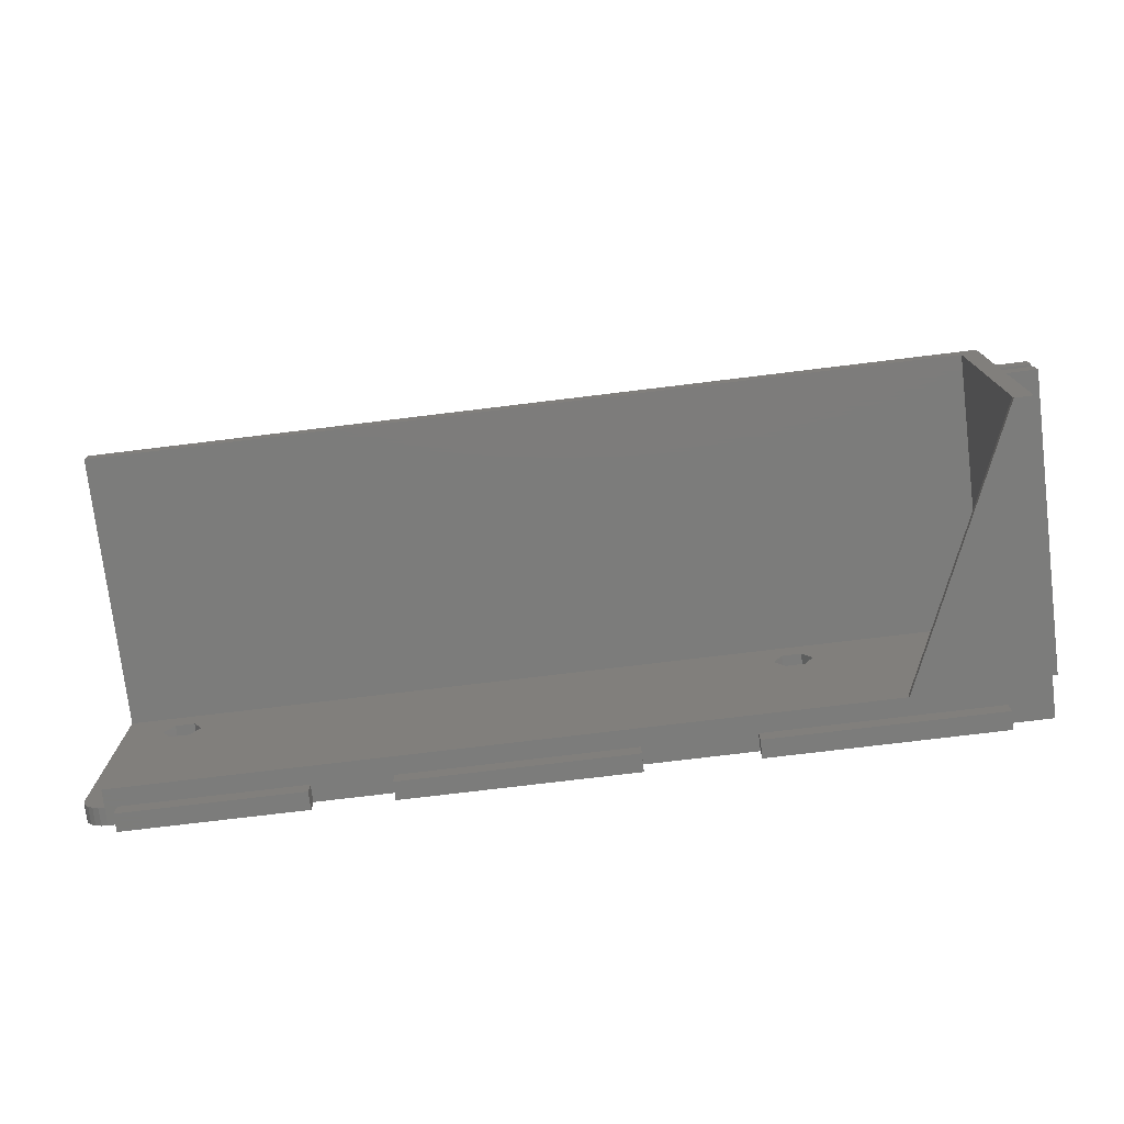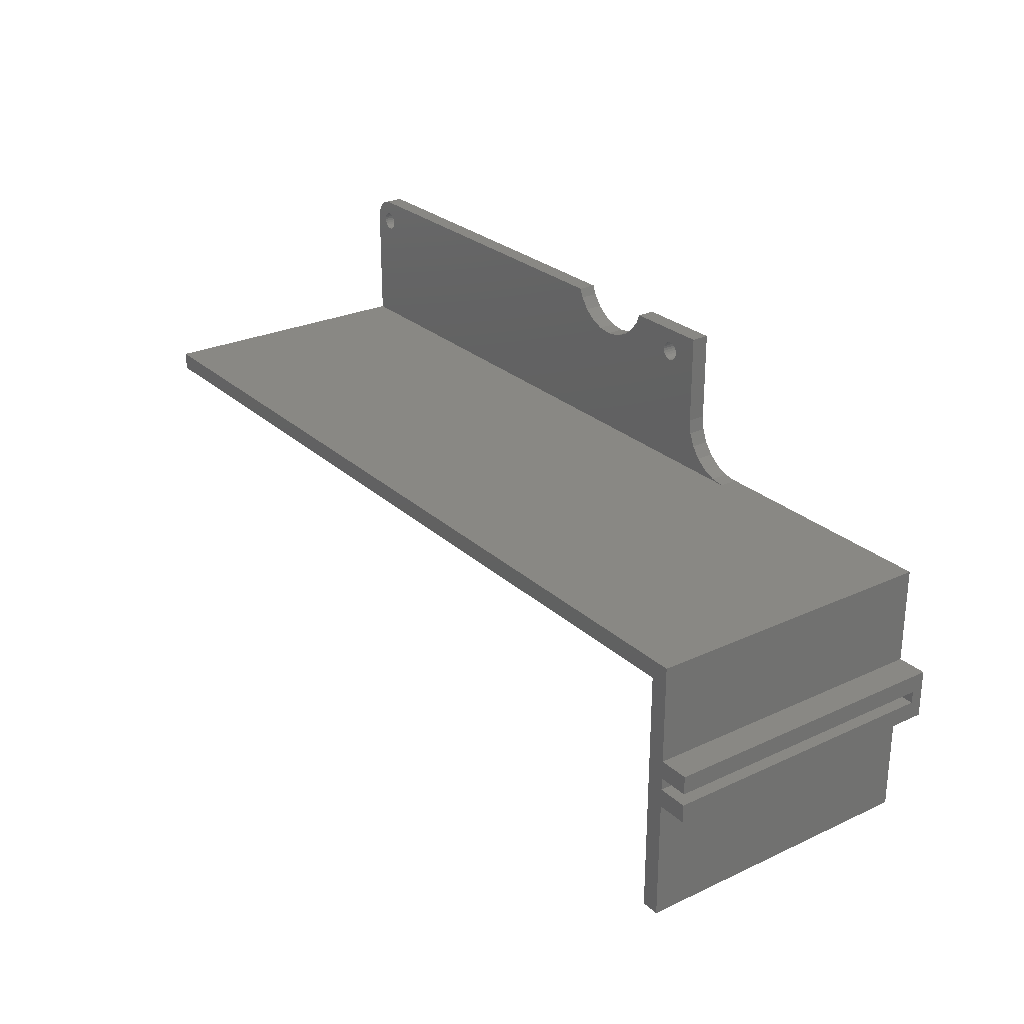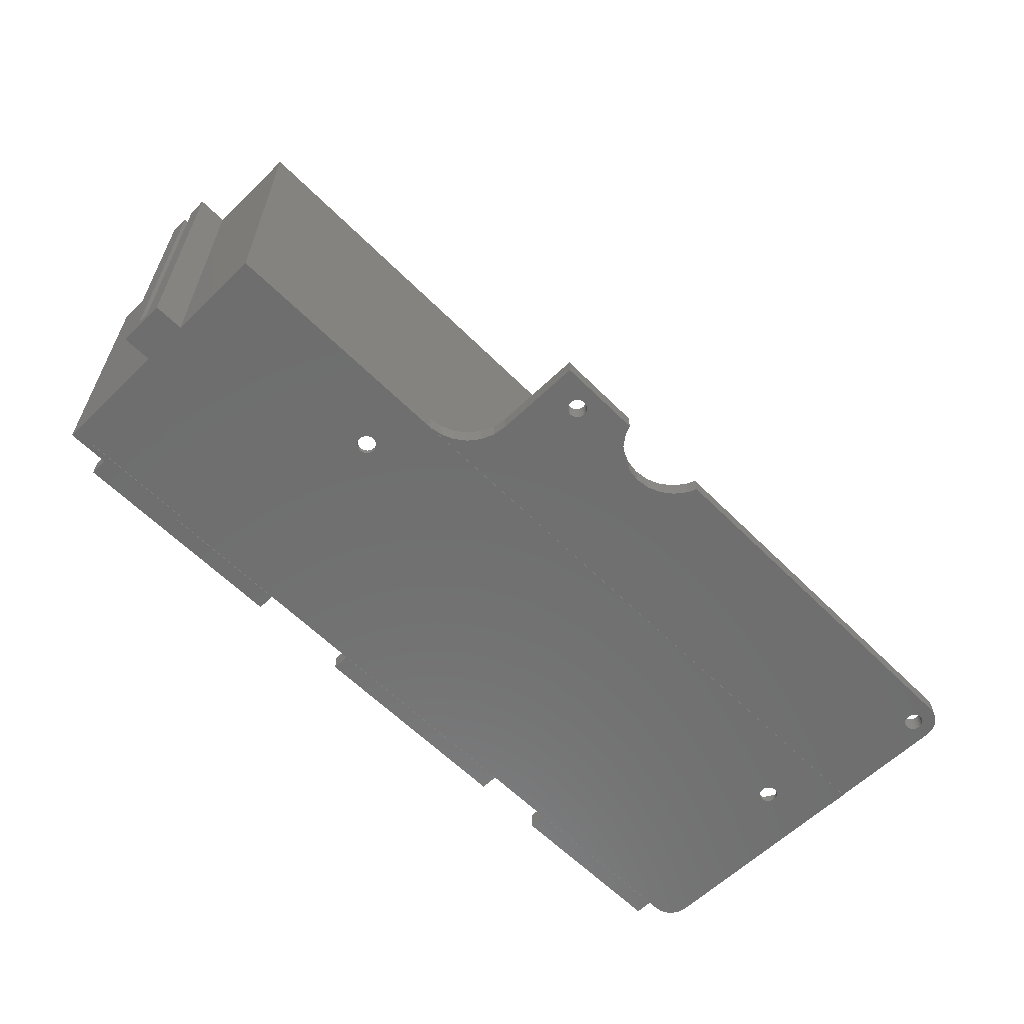
<metadata>
{"format":"stl","ext":"stl","renderer":"f3d","projection":"perspective","resolution":1024,"background":"white","views":[{"elev":-75.5,"azim":6.9,"up":"+Y"},{"elev":26.6,"azim":54.1,"up":"+Y"},{"elev":-60.6,"azim":134.5,"up":"+Z"}]}
</metadata>
<code>
# stl→obj: 359 verts, 730 faces
v 64.58 4 0.1
v 0 4 3.1
v 64.58 4 3.1
v 0 4 0.1
v 96 4 0.1
v 81.42 4 3.1
v 96 4 3.1
v 81.42 4 0.1
v -3.464 2 0.1
v -2.828 2.828 3.1
v -2.828 2.828 0.1
v -3.464 2 3.1
v -2 -63.46 0.1
v -1.035 -63.86 3.1
v -2 -63.46 3.1
v -1.035 -63.86 0.1
v 146 -36 50
v 146 -20 0
v 146 -20 50
v 146 -36 0
v 146 -64 50
v 146 -44 0
v 146 -44 50
v 146 -64 0
v 146 -41 50
v 146 -39 2
v 146 -39 50
v 146 -41 2
v -4 -60 0.1
v -4 -23 3.1
v -4 -23 0.1
v -4 -60 3.1
v -4 -20 0.1
v -4 -20 0
v -4 -20 3.1
v -4 -23 0
v -4 -20 50
v -4 -23 50
v -4 0 3.1
v -4 0 0.1
v 2 -64 3
v 0 -64 6
v 0 -64 3.1
v 139 -64 3
v 143 -64 50
v 124.3 -64 6
v 32 -64 3
v 45 -64 3
v 83 -64 3
v 101 -64 3
v 139 -64 0
v 83 -64 0.1
v 101 -64 0.1
v 32 -64 0.1
v 45 -64 0.1
v 0 -64 0.1
v 2 -64 0.1
v 123 -64 0
v 123 -64 0.1
v 101 -64 0
v 83 -64 0
v 45 -64 0
v 32 -64 0
v 2 -64 0
v -3.464 -62 0.1
v -3.864 -61.04 3.1
v -3.864 -61.04 0.1
v -3.464 -62 3.1
v -2 3.464 0.1
v -2 3.464 3.1
v -2.828 -62.83 0.1
v -2.828 -62.83 3.1
v -3.864 1.035 0.1
v -3.864 1.035 3.1
v -1.035 3.864 0.1
v -1.035 3.864 3.1
v 1.545 0.4141 3.1
v 1.6 0 3.1
v 1.386 0.8 3.1
v 1.131 1.131 3.1
v 0.8 1.386 3.1
v 0.4141 1.545 3.1
v 0 1.6 3.1
v -0.4141 1.545 3.1
v -0.8 1.386 3.1
v -1.131 1.131 3.1
v -1.386 0.8 3.1
v 91.55 -0.4141 3.1
v 91.6 0 3.1
v 91.55 0.4141 3.1
v 91.39 0.8 3.1
v 91.13 1.131 3.1
v 90.8 1.386 3.1
v 90.41 1.545 3.1
v 90 1.6 3.1
v 80.79 2.5 3.1
v 88.45 0.4141 3.1
v 88.61 0.8 3.1
v 88.87 1.131 3.1
v 89.2 1.386 3.1
v 89.59 1.545 3.1
v 96 -11 3.1
v 91.39 -0.8 3.1
v 91.13 -1.131 3.1
v 90.8 -1.386 3.1
v 90.41 -1.545 3.1
v 90 -1.6 3.1
v 89.59 -1.545 3.1
v 89.2 -1.386 3.1
v 77.5 -0.7942 3.1
v 96.31 -13.33 3.1
v 88.87 -1.131 3.1
v 79.36 0.636 3.1
v 88.61 -0.8 3.1
v 88.4 0 3.1
v 88.45 -0.4141 3.1
v 75.33 -1.693 3.1
v 97.21 -15.5 3.1
v 73 -2 3.1
v 98.64 -17.36 3.1
v 70.67 -1.693 3.1
v 68.5 -0.7942 3.1
v 1.545 -0.4141 3.1
v 65.21 2.5 3.1
v 1.386 -0.8 3.1
v 66.64 0.636 3.1
v 100.5 -18.79 3.1
v 1.131 -1.131 3.1
v 0.8 -1.386 3.1
v 0.4141 -1.545 3.1
v 0 -1.6 3.1
v -0.4141 -1.545 3.1
v -1.545 0.4141 3.1
v -1.6 0 3.1
v -1.545 -0.4141 3.1
v -1.386 -0.8 3.1
v -1.131 -1.131 3.1
v -0.8 -1.386 3.1
v 102.7 -19.69 3.1
v 105 -20 3.1
v 111.7 -32.86 3.1
v 143 -23 3.1
v 113.3 -30 3.1
v 111.7 -27.14 3.1
v 108.3 -27.14 3.1
v 9.3 -30 3.1
v 106.7 -30 3.1
v 7.65 -27.14 3.1
v 0 -63 3.1
v 4.35 -32.86 3.1
v 4.35 -27.14 3.1
v 2.7 -30 3.1
v 143 -63 3.1
v 108.3 -32.86 3.1
v 7.65 -32.86 3.1
v 7.545 -30.41 0.1
v 7.6 -30 0.1
v 7.386 -30.8 0.1
v 7.131 -31.13 0.1
v 6.8 -31.39 0.1
v 6.414 -31.55 0.1
v 6 -31.6 0.1
v 5.586 -31.55 0.1
v 4.614 -30.8 0.1
v 4.869 -31.13 0.1
v 5.2 -31.39 0.1
v 123 -63 0.1
v 111.5 -30.41 0.1
v 111.6 -30 0.1
v 111.4 -30.8 0.1
v 111.1 -31.13 0.1
v 110.8 -31.39 0.1
v 110.4 -31.55 0.1
v 110 -31.6 0.1
v 109.6 -31.55 0.1
v 109.2 -31.39 0.1
v 108.9 -31.13 0.1
v 108.6 -30.8 0.1
v 108.5 -30.41 0.1
v 143 -23 0.1
v 143 -63 0.1
v 111.5 -29.59 0.1
v 111.4 -29.2 0.1
v 111.1 -28.87 0.1
v 110.8 -28.61 0.1
v 110.4 -28.45 0.1
v 110 -28.4 0.1
v 109.6 -28.45 0.1
v 108.4 -30 0.1
v 108.5 -29.59 0.1
v 7.545 -29.59 0.1
v 108.6 -29.2 0.1
v 7.386 -29.2 0.1
v 108.9 -28.87 0.1
v 7.131 -28.87 0.1
v 109.2 -28.61 0.1
v 6.8 -28.61 0.1
v 6.414 -28.45 0.1
v 6 -28.4 0.1
v 4.455 -30.41 0.1
v 4.4 -30 0.1
v 5.586 -28.45 0.1
v 5.2 -28.61 0.1
v 4.869 -28.87 0.1
v 4.614 -29.2 0.1
v 4.455 -29.59 0.1
v 91.55 -0.4141 0.1
v 96 -11 0.1
v 77.5 -0.7942 0.1
v 96.31 -13.33 0.1
v 91.6 0 0.1
v 91.39 -0.8 0.1
v 91.13 -1.131 0.1
v 75.33 -1.693 0.1
v 97.21 -15.5 0.1
v 90.8 -1.386 0.1
v 90.41 -1.545 0.1
v 90 -1.6 0.1
v 89.59 -1.545 0.1
v 89.2 -1.386 0.1
v 88.87 -1.131 0.1
v 80.79 2.5 0.1
v 88.4 0 0.1
v 88.45 -0.4141 0.1
v 79.36 0.636 0.1
v 88.61 -0.8 0.1
v 73 -2 0.1
v 98.64 -17.36 0.1
v 100.5 -18.79 0.1
v 70.67 -1.693 0.1
v 1.545 -0.4141 0.1
v 65.21 2.5 0.1
v 66.64 0.636 0.1
v 68.5 -0.7942 0.1
v 102.7 -19.69 0.1
v 1.6 0 0.1
v 1.386 -0.8 0.1
v 1.131 -1.131 0.1
v 0.8 -1.386 0.1
v 0.4141 -1.545 0.1
v 0 -1.6 0.1
v -1.131 1.131 0.1
v -1.6 0 0.1
v -1.545 -0.4141 0.1
v -1.545 0.4141 0.1
v -1.386 -0.8 0.1
v -1.131 -1.131 0.1
v 105 -20 0.1
v -0.4141 -1.545 0.1
v -0.8 -1.386 0.1
v 91.55 0.4141 0.1
v 91.39 0.8 0.1
v 91.13 1.131 0.1
v 90.8 1.386 0.1
v 90.41 1.545 0.1
v 90 1.6 0.1
v 89.59 1.545 0.1
v 89.2 1.386 0.1
v 88.87 1.131 0.1
v 88.61 0.8 0.1
v 88.45 0.4141 0.1
v 1.545 0.4141 0.1
v 1.386 0.8 0.1
v 1.131 1.131 0.1
v 0.8 1.386 0.1
v 0.4141 1.545 0.1
v 0 1.6 0.1
v -0.4141 1.545 0.1
v -0.8 1.386 0.1
v -1.386 0.8 0.1
v 0 -63 6
v 124.3 -63 6
v 143 -63 50
v 143 -63 0
v 123 -63 0
v 32 -67 3
v 32 -67 0
v 2 -67 3
v 2 -67 0
v 83 -67 3
v 83 -67 0
v 45 -67 3
v 45 -67 0
v 139 -67 3
v 139 -67 0
v 101 -67 3
v 101 -67 0
v 143 -23 0
v 151 -36 0
v 151 -44 0
v 105 -20 0
v 143 -23 50
v 105 -20 50
v 151 -39 50
v 151 -36 50
v 151 -44 50
v 151 -41 50
v 7.545 -29.59 1
v 7.6 -30 1
v 6.414 -28.45 1
v 6 -28.4 1
v 5.586 -28.45 1
v 5.2 -28.61 1
v 7.131 -28.87 1
v 6.8 -28.61 1
v 7.386 -29.2 1
v 7.545 -30.41 1
v 7.386 -30.8 1
v 4.455 -29.59 1
v 4.614 -29.2 1
v 5.2 -31.39 1
v 5.586 -31.55 1
v 4.455 -30.41 1
v 4.4 -30 1
v 4.869 -31.13 1
v 7.131 -31.13 1
v 6 -31.6 1
v 6.414 -31.55 1
v 4.869 -28.87 1
v 6.8 -31.39 1
v 4.614 -30.8 1
v 7.65 -32.86 1
v 4.35 -32.86 1
v 9.3 -30 1
v 4.35 -27.14 1
v 7.65 -27.14 1
v 2.7 -30 1
v 111.5 -29.59 1
v 111.6 -30 1
v 110.4 -28.45 1
v 110 -28.4 1
v 109.6 -28.45 1
v 109.2 -28.61 1
v 111.1 -28.87 1
v 110.8 -28.61 1
v 111.4 -29.2 1
v 111.5 -30.41 1
v 111.4 -30.8 1
v 108.5 -29.59 1
v 108.6 -29.2 1
v 108.4 -30 1
v 109.2 -31.39 1
v 109.6 -31.55 1
v 108.5 -30.41 1
v 108.9 -31.13 1
v 111.1 -31.13 1
v 110 -31.6 1
v 110.4 -31.55 1
v 108.9 -28.87 1
v 110.8 -31.39 1
v 108.6 -30.8 1
v 111.7 -32.86 1
v 108.3 -32.86 1
v 113.3 -30 1
v 108.3 -27.14 1
v 111.7 -27.14 1
v 106.7 -30 1
v 151 -41 2
v 151 -39 2
f 1 2 3
f 2 1 4
f 5 6 7
f 6 5 8
f 9 10 11
f 10 9 12
f 13 14 15
f 14 13 16
f 17 18 19
f 18 17 20
f 21 22 23
f 22 21 24
f 25 26 27
f 26 25 28
f 29 30 31
f 30 29 32
f 31 33 34
f 33 31 35
f 31 34 36
f 35 31 30
f 35 30 37
f 37 30 38
f 33 39 40
f 39 33 35
f 41 42 43
f 44 45 46
f 42 41 47
f 48 42 47
f 42 48 46
f 49 46 48
f 50 46 49
f 44 46 50
f 45 44 21
f 24 44 51
f 44 24 21
f 52 50 49
f 50 52 53
f 54 48 47
f 48 54 55
f 56 41 43
f 41 56 57
f 58 53 59
f 53 58 60
f 61 55 52
f 55 61 62
f 63 57 54
f 57 63 64
f 65 66 67
f 66 65 68
f 69 10 70
f 10 69 11
f 71 68 65
f 68 71 72
f 67 32 29
f 32 67 66
f 73 12 9
f 12 73 74
f 75 70 76
f 70 75 69
f 16 43 14
f 43 16 56
f 4 76 2
f 76 4 75
f 3 77 78
f 3 79 77
f 2 79 3
f 79 2 80
f 80 2 81
f 81 2 82
f 2 83 82
f 2 84 83
f 76 84 2
f 84 76 85
f 70 85 76
f 85 70 86
f 10 86 70
f 12 87 10
f 86 10 87
f 88 7 89
f 7 90 89
f 7 91 90
f 7 92 91
f 7 93 92
f 7 94 93
f 7 95 94
f 6 95 7
f 96 97 6
f 98 6 97
f 99 6 98
f 100 6 99
f 101 6 100
f 95 6 101
f 7 88 102
f 103 102 88
f 104 102 103
f 105 102 104
f 106 102 105
f 107 102 106
f 108 102 107
f 109 102 108
f 110 102 109
f 102 110 111
f 110 109 112
f 113 112 114
f 97 96 115
f 115 96 116
f 113 116 96
f 116 113 114
f 112 113 110
f 117 111 110
f 111 117 118
f 119 118 117
f 118 119 120
f 121 120 119
f 35 120 121
f 35 121 122
f 123 3 78
f 3 123 124
f 125 124 123
f 35 124 125
f 124 35 126
f 126 35 122
f 120 35 127
f 35 125 128
f 35 128 129
f 35 129 130
f 35 130 131
f 35 131 132
f 87 12 133
f 74 133 12
f 133 74 134
f 39 134 74
f 134 39 135
f 135 39 136
f 136 39 137
f 39 138 137
f 139 35 140
f 127 35 139
f 138 35 132
f 35 138 39
f 141 142 143
f 142 144 143
f 142 145 144
f 145 146 147
f 30 145 142
f 145 148 146
f 145 30 148
f 149 14 43
f 150 14 149
f 150 32 14
f 14 32 15
f 15 32 72
f 72 32 68
f 148 30 151
f 30 152 151
f 32 152 30
f 68 32 66
f 142 141 153
f 154 153 141
f 146 154 147
f 155 154 146
f 154 155 149
f 149 155 150
f 154 149 153
f 32 150 152
f 71 15 72
f 15 71 13
f 40 74 73
f 74 40 39
f 54 156 157
f 54 158 156
f 54 159 158
f 54 160 159
f 57 160 54
f 160 57 161
f 161 57 162
f 29 162 57
f 162 29 163
f 31 164 29
f 165 29 164
f 166 29 165
f 163 29 166
f 53 167 59
f 167 168 169
f 167 170 168
f 167 171 170
f 167 172 171
f 167 173 172
f 167 174 173
f 167 53 174
f 174 53 175
f 175 53 176
f 176 53 177
f 178 52 179
f 177 52 178
f 52 177 53
f 167 180 181
f 169 180 167
f 182 180 169
f 183 180 182
f 184 180 183
f 185 180 184
f 186 180 185
f 187 180 186
f 31 187 188
f 179 52 189
f 189 52 190
f 55 190 52
f 191 190 55
f 190 191 192
f 193 192 191
f 157 55 54
f 55 157 191
f 192 193 194
f 195 194 193
f 194 195 196
f 197 196 195
f 31 196 197
f 196 31 188
f 31 197 198
f 31 198 199
f 29 57 56
f 29 56 16
f 164 31 200
f 29 16 13
f 29 13 71
f 29 71 65
f 29 65 67
f 200 31 201
f 187 31 180
f 202 31 199
f 203 31 202
f 204 31 203
f 205 31 204
f 206 31 205
f 201 31 206
f 207 5 208
f 209 208 210
f 5 207 211
f 208 212 207
f 208 213 212
f 214 210 215
f 208 216 213
f 208 217 216
f 208 218 217
f 208 219 218
f 208 220 219
f 208 209 220
f 220 209 221
f 222 223 224
f 225 224 226
f 225 221 209
f 227 215 228
f 223 222 8
f 224 225 222
f 221 225 226
f 210 214 209
f 33 228 229
f 215 227 214
f 228 230 227
f 228 33 230
f 231 1 232
f 33 232 233
f 33 233 234
f 230 33 234
f 33 229 235
f 1 231 236
f 232 237 231
f 232 33 237
f 237 33 238
f 238 33 239
f 239 33 240
f 240 33 241
f 242 11 69
f 40 243 244
f 245 9 11
f 40 244 246
f 245 73 9
f 40 246 247
f 33 235 248
f 241 33 249
f 33 250 249
f 40 250 33
f 250 40 247
f 243 40 73
f 251 5 211
f 252 5 251
f 253 5 252
f 254 5 253
f 255 5 254
f 256 5 255
f 8 256 257
f 256 8 5
f 258 8 257
f 259 8 258
f 260 8 259
f 261 8 260
f 8 261 223
f 262 1 236
f 263 1 262
f 4 263 264
f 4 264 265
f 4 265 266
f 4 266 267
f 263 4 1
f 268 4 267
f 75 268 269
f 268 75 4
f 69 269 242
f 11 242 270
f 11 270 245
f 269 69 75
f 73 245 243
f 271 46 272
f 46 271 42
f 43 271 149
f 271 43 42
f 153 272 273
f 149 272 153
f 272 149 271
f 274 167 181
f 167 274 275
f 276 54 47
f 277 54 276
f 54 277 63
f 41 276 47
f 276 41 278
f 279 63 277
f 63 279 64
f 279 57 64
f 278 57 279
f 57 278 41
f 279 276 278
f 276 279 277
f 280 52 49
f 281 52 280
f 52 281 61
f 48 280 49
f 280 48 282
f 283 61 281
f 61 283 62
f 283 55 62
f 282 55 283
f 55 282 48
f 283 280 282
f 280 283 281
f 284 51 44
f 51 284 285
f 50 284 44
f 284 50 286
f 285 58 51
f 287 58 285
f 58 287 60
f 274 22 24
f 288 22 274
f 22 288 20
f 51 274 24
f 275 51 58
f 51 275 274
f 22 289 290
f 289 22 20
f 20 288 18
f 288 291 18
f 36 291 288
f 291 36 34
f 287 53 60
f 286 53 287
f 53 286 50
f 287 284 286
f 284 287 285
f 292 17 19
f 17 292 27
f 27 292 25
f 25 292 23
f 273 23 292
f 293 292 19
f 38 293 37
f 293 38 292
f 17 294 295
f 294 17 27
f 25 296 297
f 296 25 23
f 23 273 21
f 21 273 45
f 140 37 293
f 37 140 35
f 291 33 248
f 33 291 34
f 19 140 293
f 18 140 19
f 140 18 248
f 248 18 291
f 30 292 38
f 292 30 142
f 36 180 31
f 180 36 288
f 153 292 142
f 292 153 273
f 274 180 288
f 180 274 181
f 46 273 272
f 273 46 45
f 58 167 275
f 167 58 59
f 135 243 134
f 243 135 244
f 262 79 263
f 79 262 77
f 134 245 133
f 245 134 243
f 240 131 130
f 131 240 241
f 268 83 84
f 83 268 267
f 87 242 86
f 242 87 270
f 231 78 236
f 78 231 123
f 236 77 262
f 77 236 78
f 263 80 264
f 80 263 79
f 238 125 237
f 125 238 128
f 133 270 87
f 270 133 245
f 250 137 138
f 137 250 247
f 136 244 135
f 244 136 246
f 267 82 83
f 82 267 266
f 266 81 82
f 81 266 265
f 249 138 132
f 138 249 250
f 269 84 85
f 84 269 268
f 241 132 131
f 132 241 249
f 238 129 128
f 129 238 239
f 242 85 86
f 85 242 269
f 265 80 81
f 80 265 264
f 239 130 129
f 130 239 240
f 137 246 136
f 246 137 247
f 237 123 231
f 123 237 125
f 97 260 98
f 260 97 261
f 255 93 94
f 93 255 254
f 251 91 252
f 91 251 90
f 217 107 106
f 107 217 218
f 112 226 114
f 226 112 221
f 207 89 211
f 89 207 88
f 213 103 212
f 103 213 104
f 257 95 101
f 95 257 256
f 116 223 115
f 223 116 224
f 254 92 93
f 92 254 253
f 211 90 251
f 90 211 89
f 115 261 97
f 261 115 223
f 114 224 116
f 224 114 226
f 219 109 108
f 109 219 220
f 252 92 253
f 92 252 91
f 212 88 207
f 88 212 103
f 98 259 99
f 259 98 260
f 259 100 99
f 100 259 258
f 218 108 107
f 108 218 219
f 258 101 100
f 101 258 257
f 213 105 104
f 105 213 216
f 216 106 105
f 106 216 217
f 256 94 95
f 94 256 255
f 220 112 109
f 112 220 221
f 157 298 191
f 298 157 299
f 199 300 301
f 300 199 198
f 203 302 303
f 302 203 202
f 197 304 305
f 304 197 195
f 193 304 195
f 304 193 306
f 158 307 156
f 307 158 308
f 309 205 310
f 205 309 206
f 191 306 193
f 306 191 298
f 163 311 312
f 311 163 166
f 313 201 314
f 201 313 200
f 166 315 311
f 315 166 165
f 159 308 158
f 308 159 316
f 202 301 302
f 301 202 199
f 161 317 318
f 317 161 162
f 314 206 309
f 206 314 201
f 204 303 319
f 303 204 203
f 310 204 319
f 204 310 205
f 159 320 316
f 320 159 160
f 156 299 157
f 299 156 307
f 198 305 300
f 305 198 197
f 162 312 317
f 312 162 163
f 321 200 313
f 200 321 164
f 315 164 321
f 164 315 165
f 160 318 320
f 318 160 161
f 322 150 155
f 150 322 323
f 322 146 324
f 146 322 155
f 325 148 151
f 148 325 326
f 324 148 326
f 148 324 146
f 152 325 151
f 325 152 327
f 150 327 152
f 327 150 323
f 306 324 326
f 307 324 299
f 324 298 299
f 324 306 298
f 326 304 306
f 326 305 304
f 326 300 305
f 326 301 300
f 325 301 326
f 301 325 302
f 310 327 309
f 327 310 325
f 319 325 310
f 303 325 319
f 302 325 303
f 308 324 307
f 324 308 322
f 316 322 308
f 320 322 316
f 318 322 320
f 317 322 318
f 323 317 312
f 323 312 311
f 317 323 322
f 315 323 311
f 321 323 315
f 327 321 313
f 327 313 314
f 309 327 314
f 321 327 323
f 169 328 182
f 328 169 329
f 187 330 331
f 330 187 186
f 196 332 333
f 332 196 188
f 185 334 335
f 334 185 184
f 183 334 184
f 334 183 336
f 170 337 168
f 337 170 338
f 339 192 340
f 192 339 190
f 341 190 339
f 190 341 189
f 182 336 183
f 336 182 328
f 175 342 343
f 342 175 176
f 344 189 341
f 189 344 179
f 176 345 342
f 345 176 177
f 171 338 170
f 338 171 346
f 188 331 332
f 331 188 187
f 173 347 348
f 347 173 174
f 194 333 349
f 333 194 196
f 340 194 349
f 194 340 192
f 171 350 346
f 350 171 172
f 168 329 169
f 329 168 337
f 186 335 330
f 335 186 185
f 174 343 347
f 343 174 175
f 351 179 344
f 179 351 178
f 345 178 351
f 178 345 177
f 172 348 350
f 348 172 173
f 352 154 141
f 154 352 353
f 352 143 354
f 143 352 141
f 355 144 145
f 144 355 356
f 354 144 356
f 144 354 143
f 147 355 145
f 355 147 357
f 154 357 147
f 357 154 353
f 336 354 356
f 337 354 329
f 354 328 329
f 354 336 328
f 356 334 336
f 356 335 334
f 356 330 335
f 356 331 330
f 355 331 356
f 331 355 332
f 340 357 339
f 357 340 355
f 349 355 340
f 333 355 349
f 332 355 333
f 338 354 337
f 354 338 352
f 346 352 338
f 350 352 346
f 348 352 350
f 347 352 348
f 353 347 343
f 353 343 342
f 347 353 352
f 345 353 342
f 351 353 345
f 357 351 344
f 357 344 341
f 339 357 341
f 351 357 353
f 214 119 117
f 119 214 227
f 209 117 110
f 117 209 214
f 225 110 113
f 110 225 209
f 225 96 222
f 96 225 113
f 126 232 124
f 232 126 233
f 230 122 121
f 122 230 234
f 222 6 8
f 6 222 96
f 234 126 122
f 126 234 233
f 227 121 119
f 121 227 230
f 124 1 3
f 1 124 232
f 120 215 118
f 215 120 228
f 102 5 7
f 5 102 208
f 111 208 102
f 208 111 210
f 248 139 140
f 139 248 235
f 229 120 127
f 120 229 228
f 235 127 139
f 127 235 229
f 118 210 111
f 210 118 215
f 297 296 358
f 359 295 294
f 295 359 289
f 358 289 359
f 358 290 289
f 290 358 296
f 289 17 295
f 17 289 20
f 22 296 23
f 296 22 290
f 26 358 359
f 358 26 28
f 26 294 27
f 294 26 359
f 358 25 297
f 25 358 28

</code>
